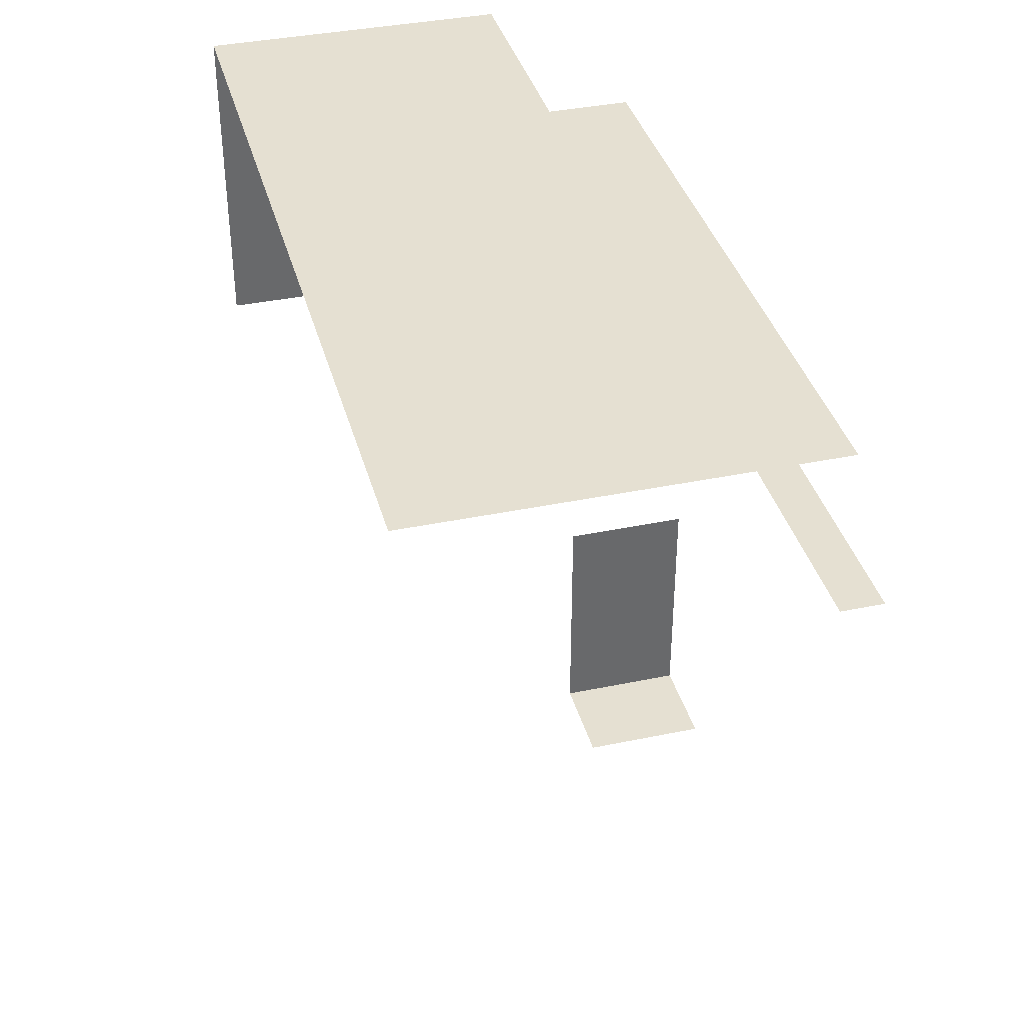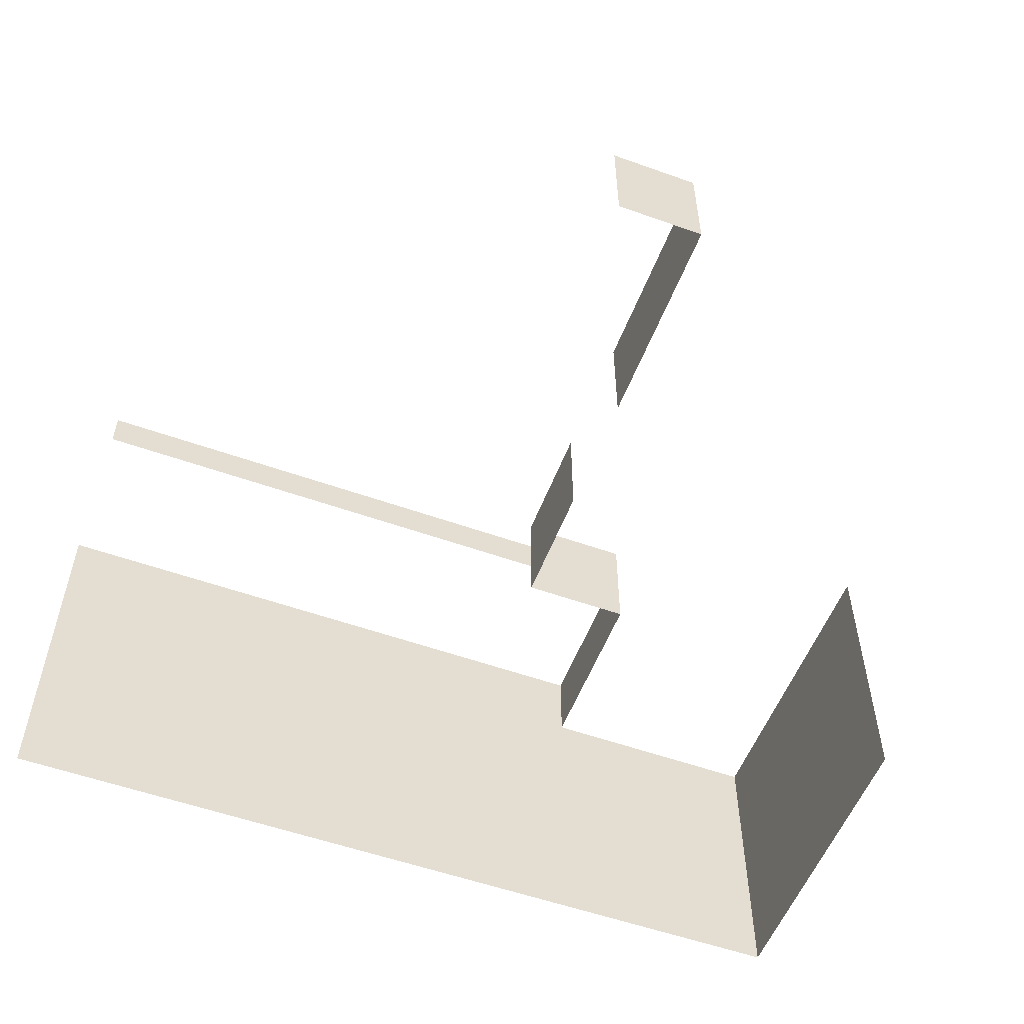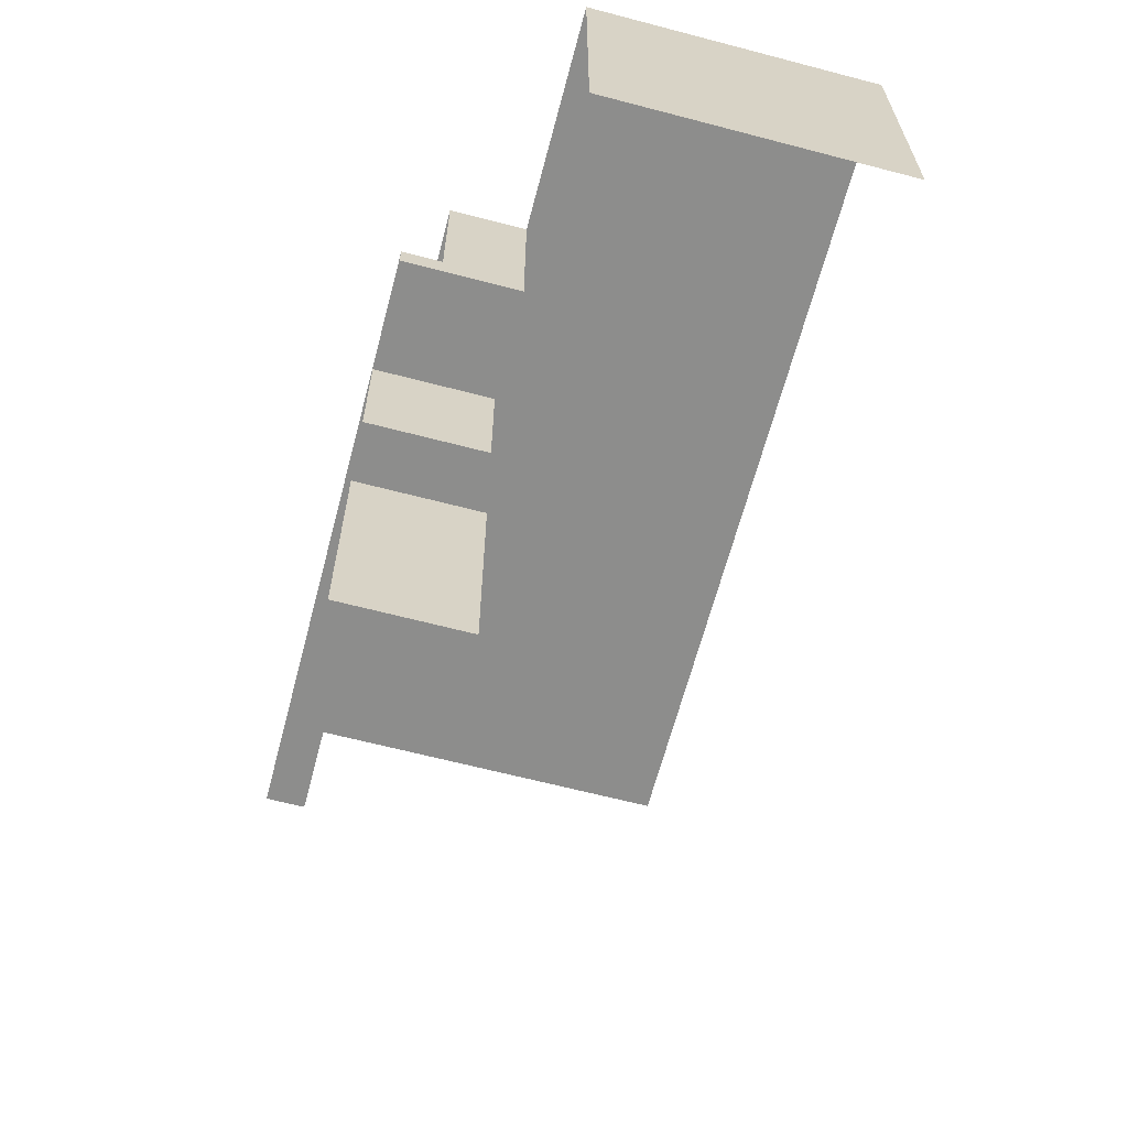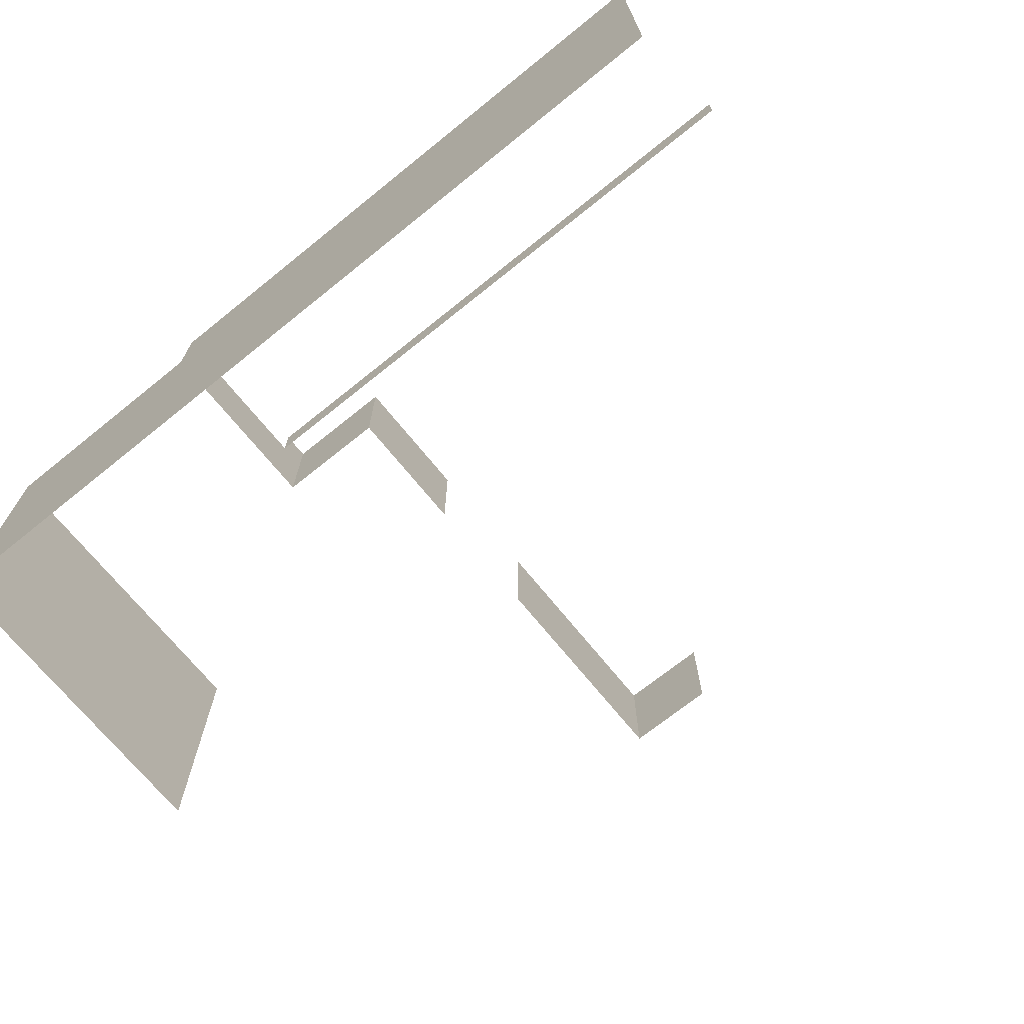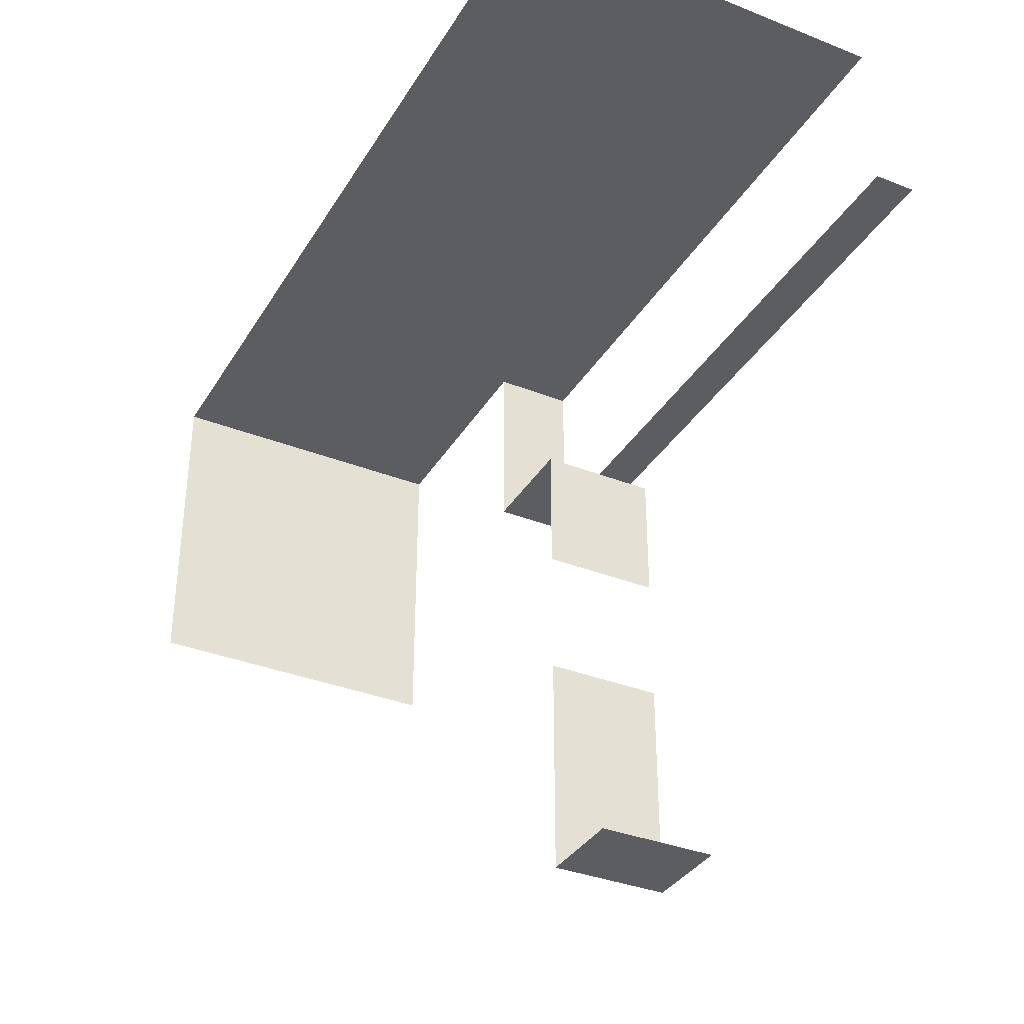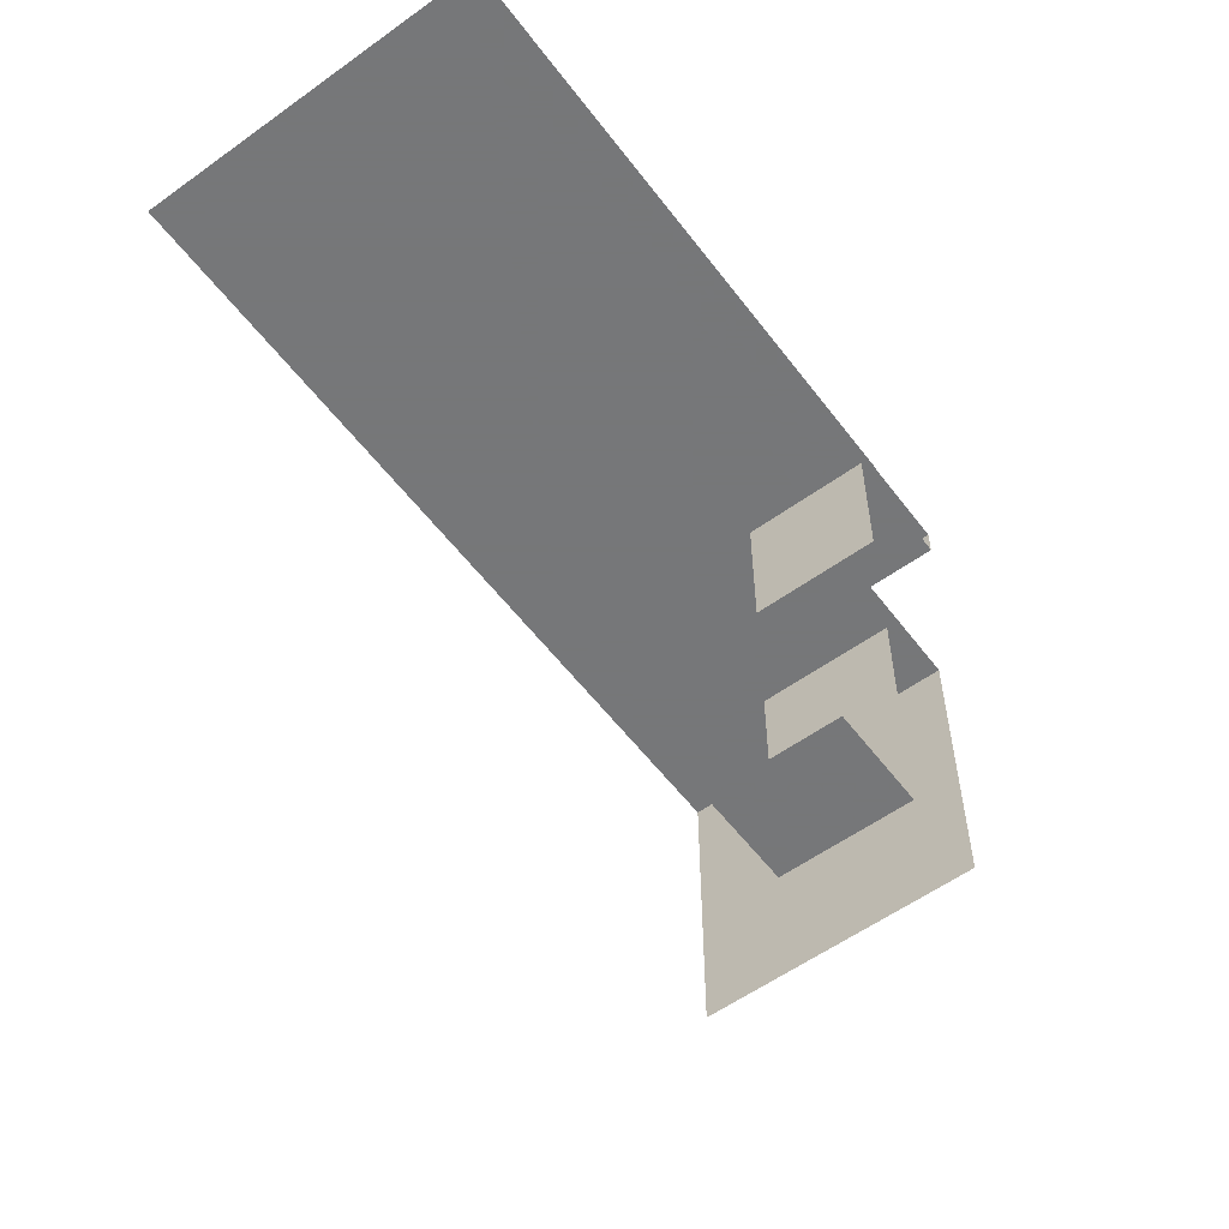
<metadata>
{"format":"obj","ext":"obj","renderer":"f3d","projection":"perspective","resolution":1024,"background":"white","views":[{"elev":37.6,"azim":-104.9,"up":"+Y"},{"elev":-54.8,"azim":-20.7,"up":"+Z"},{"elev":-64.4,"azim":75.2,"up":"+Y"},{"elev":-70.1,"azim":-141.1,"up":"+Z"},{"elev":-35.4,"azim":-117.5,"up":"+Y"},{"elev":-57.1,"azim":-53.2,"up":"+Y"}]}
</metadata>
<code>
v    234.5  283.6  11.51
v    231.4  283.6  8.23
v    234.5  283.6  8.23
f 1 2 3
v    231.4  283.6  8.23
v    234.5  283.6  11.51
v    231.4  283.6  11.51
f 4 5 6
v    234.5  284.4  8.23
v    234.5  283.6  11.51
v    234.5  283.6  8.23
f 7 8 9
v    234.5  283.6  11.51
v    234.5  284.4  8.23
v    234.5  284.4  11.51
f 10 11 12
v    234.5  284.4  11.51
v    234.5  284.4  8.23
v    234.5  284.4  10.4
f 13 14 15
v    217.5  284.4  11.51
v    234.5  284.4  10.4
v    217.5  284.4  10.4
f 16 17 18
v    234.5  284.4  10.4
v    217.5  284.4  11.51
v    234.5  284.4  11.51
f 19 20 21
v    231.4  270.1  11.51
v    228.9  270.1  8.23
v    231.4  270.1  8.23
f 22 23 24
v    228.9  270.1  8.23
v    231.4  270.1  11.51
v    228.9  270.1  11.51
f 25 26 27
v    231.4  283.6  8.23
v    231.4  280  11.51
v    231.4  280  8.23
f 28 29 30
v    231.4  280  11.51
v    231.4  283.6  8.23
v    231.4  283.6  11.51
f 31 32 33
v    234.5  288.8  8.23
v    234.5  284.4  10.4
v    234.5  284.4  8.23
f 34 35 36
v    234.5  284.4  10.4
v    234.5  288.8  8.23
v    234.5  288.8  10.4
f 37 38 39
v    217.5  288.8  10.4
v    234.5  288.8  0
v    217.5  288.8  0
f 40 41 42
v    234.5  288.8  0
v    217.5  288.8  10.4
v    234.5  288.8  8.23
f 43 44 45
v    234.5  288.8  8.23
v    217.5  288.8  10.4
v    234.5  288.8  10.4
f 46 47 48
v    231.4  276.4  8.23
v    231.4  270.1  11.51
v    231.4  270.1  8.23
f 49 50 51
v    231.4  270.1  11.51
v    231.4  276.4  8.23
v    231.4  276.4  11.51
f 52 53 54
v    240.8  283.6  0
v    240.8  280  8.23
v    240.8  280  0
f 55 56 57
v    240.8  280  8.23
v    240.8  283.6  0
v    240.8  283.6  8.23
f 58 59 60
v    234.5  288.8  8.23
v    240.8  288.8  0
v    234.5  288.8  0
f 61 62 63
v    240.8  288.8  0
v    234.5  288.8  8.23
v    240.8  288.8  8.23
f 64 65 66
v    240.8  288.8  0
v    240.8  283.6  8.23
v    240.8  283.6  0
f 67 68 69
v    240.8  283.6  8.23
v    240.8  288.8  0
v    240.8  288.8  8.23
f 70 71 72

</code>
